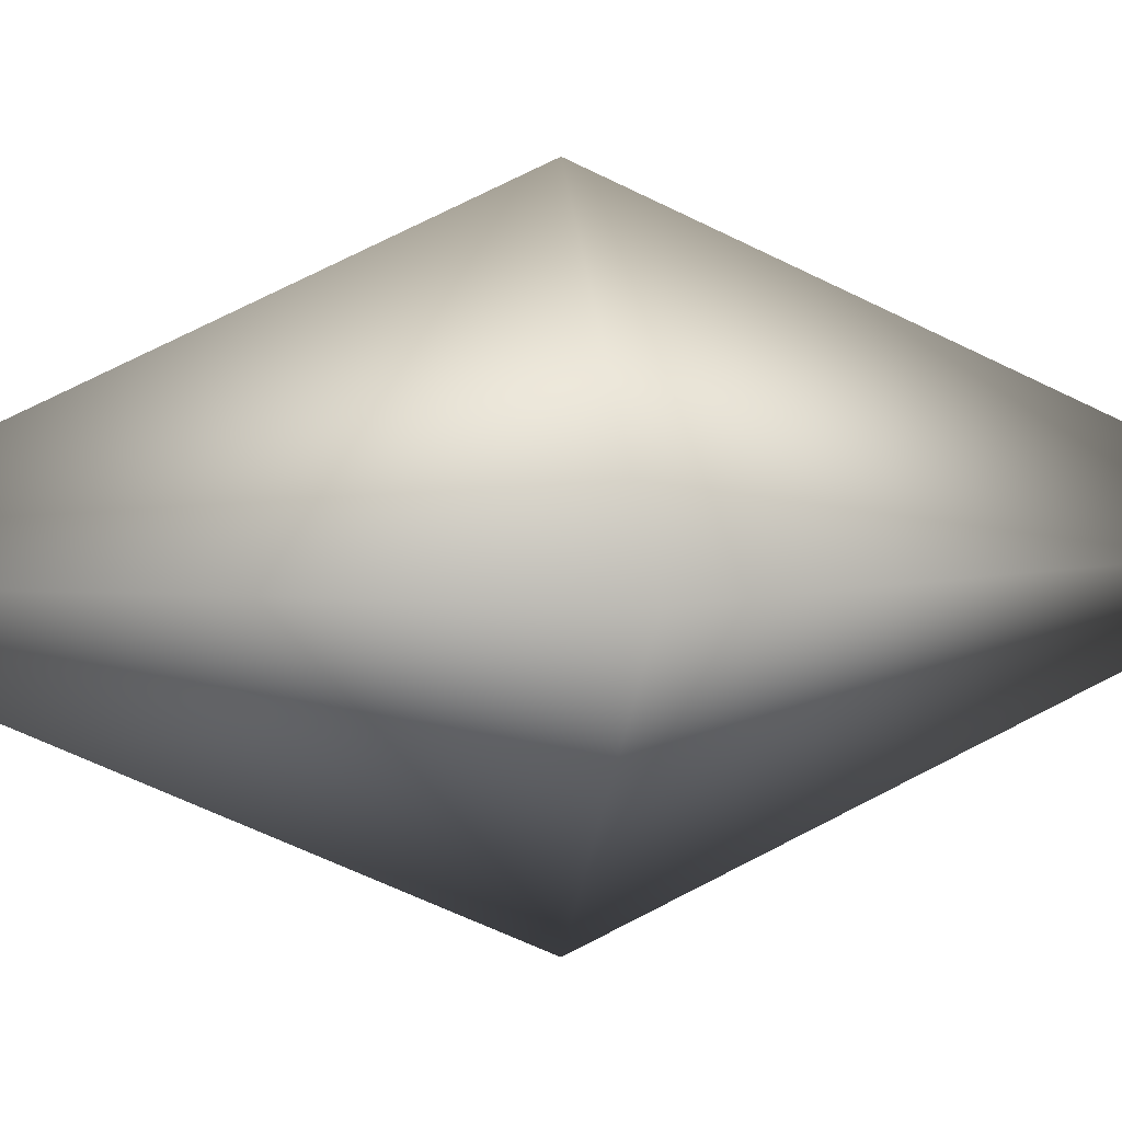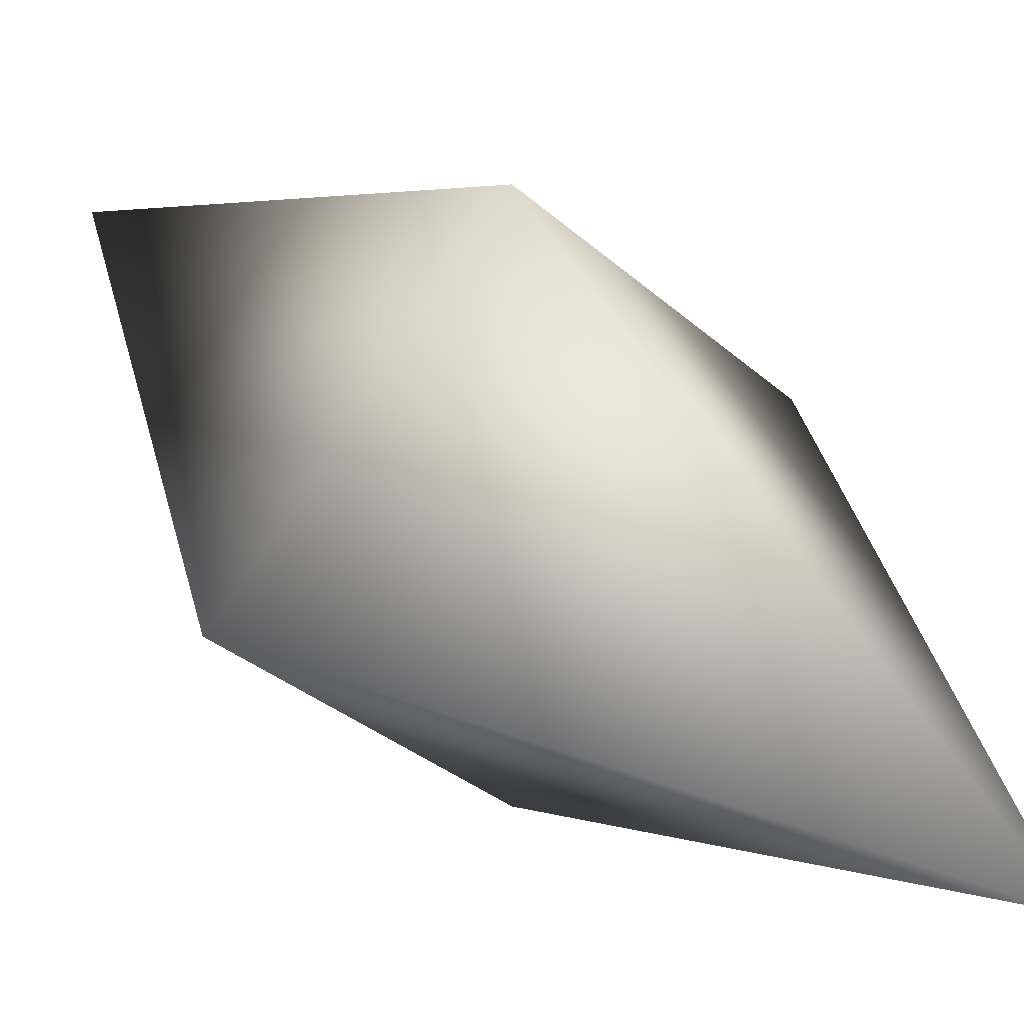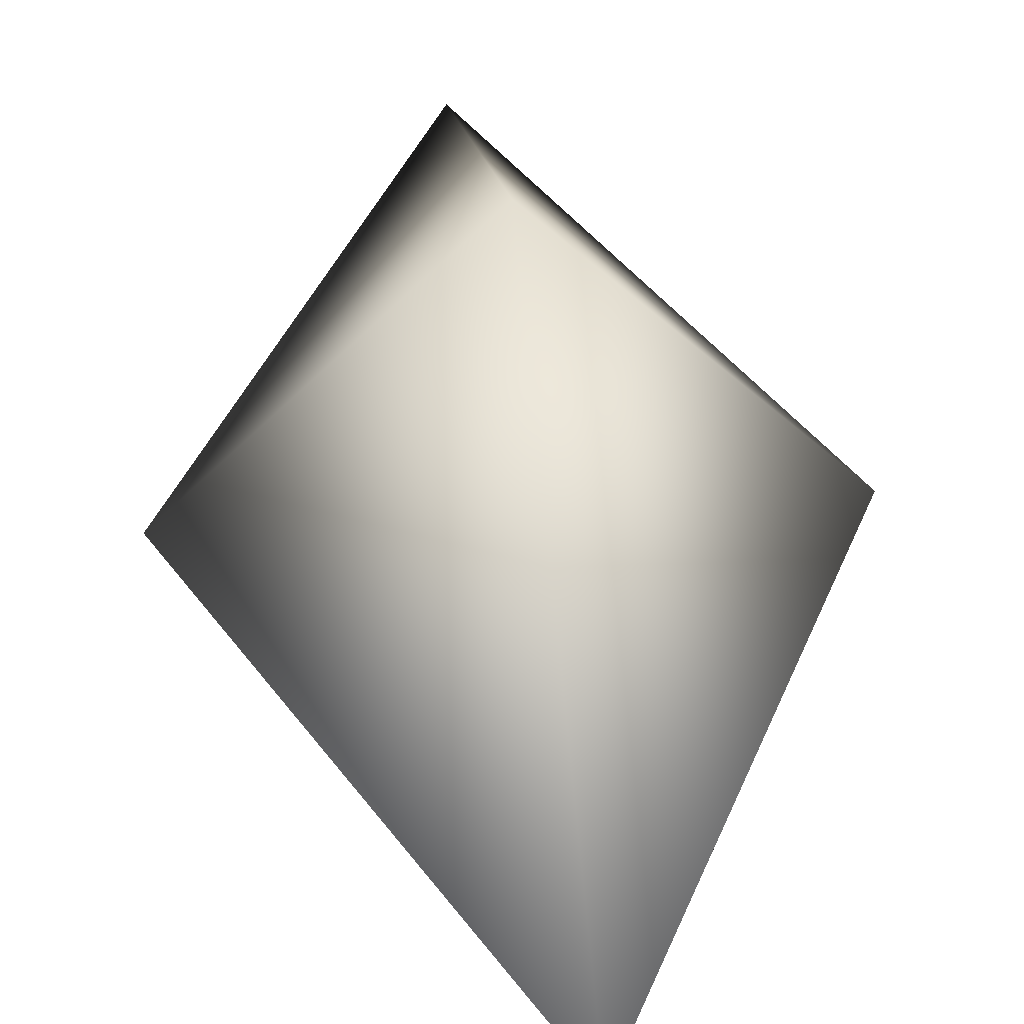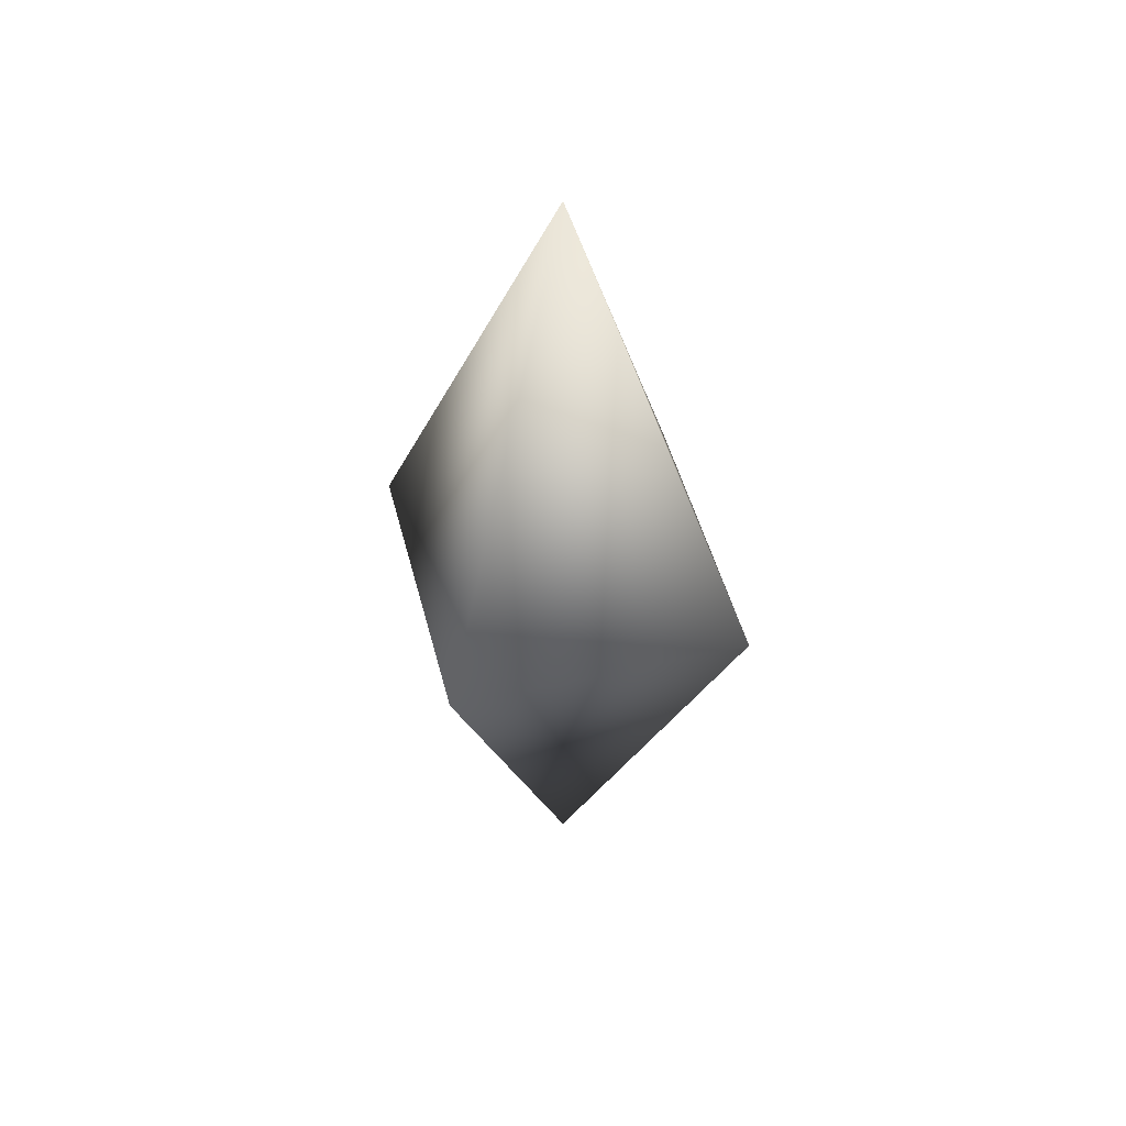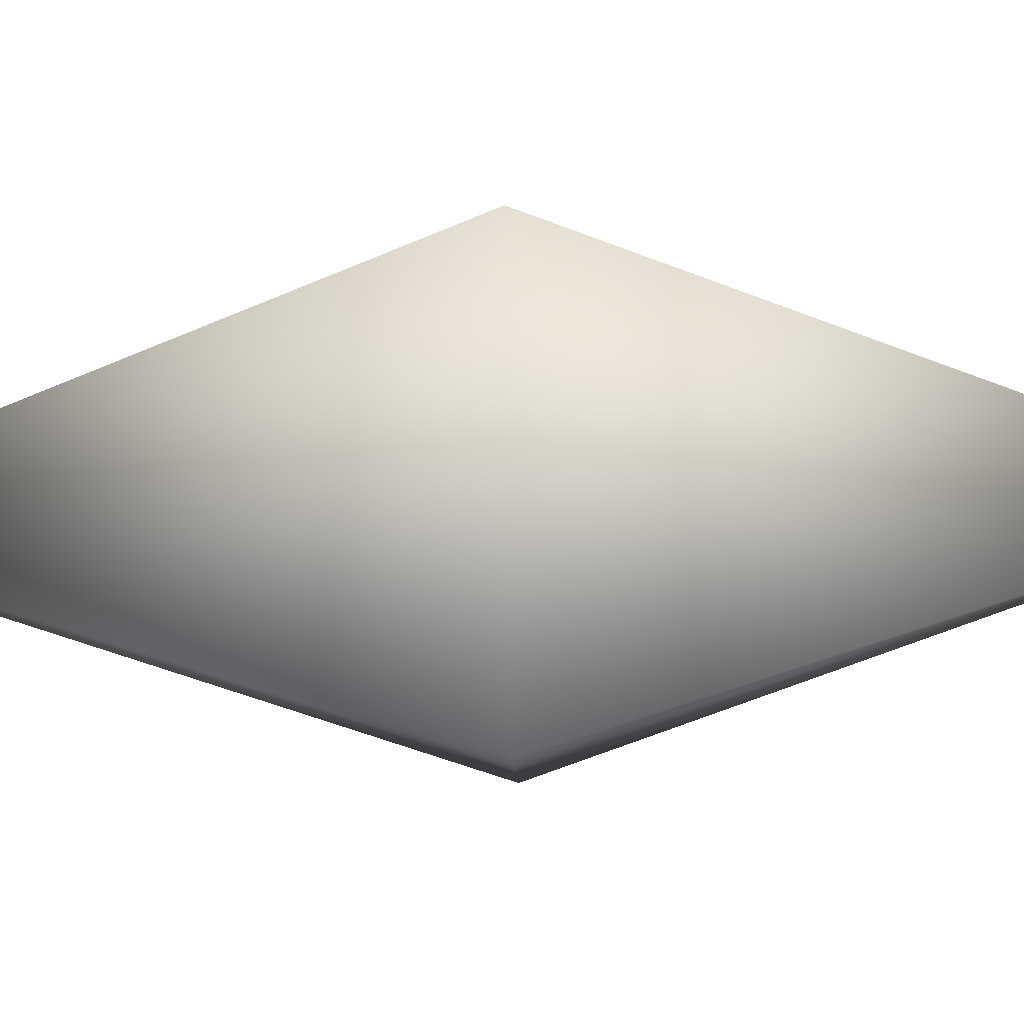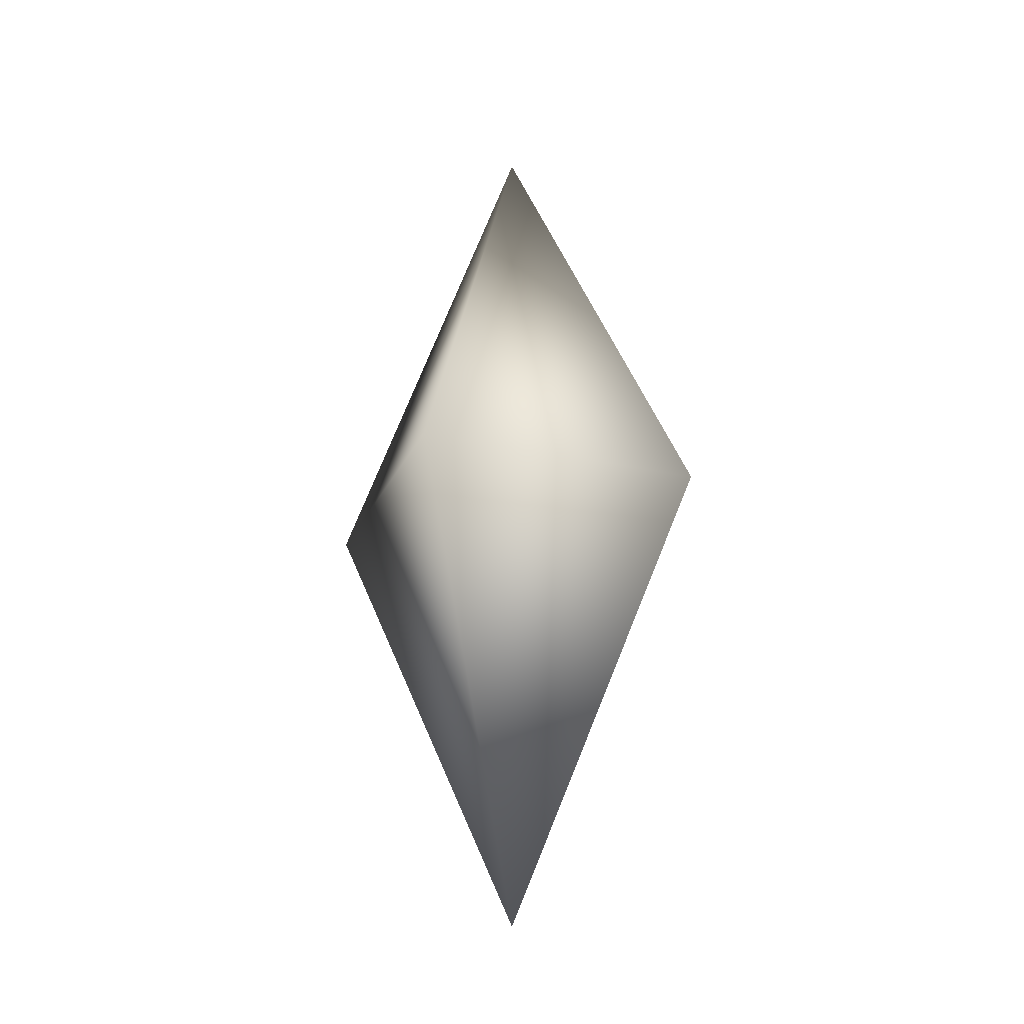
<metadata>
{"format":"obj","ext":"obj","renderer":"f3d","projection":"perspective","resolution":1024,"background":"white","views":[{"elev":5.9,"azim":-103.1,"up":"+Y"},{"elev":32.4,"azim":-36.9,"up":"+Y"},{"elev":36.8,"azim":174.5,"up":"+Y"},{"elev":48.4,"azim":30.7,"up":"+Z"},{"elev":-51.6,"azim":-88.9,"up":"+Y"},{"elev":-24.9,"azim":-64.9,"up":"+Z"}]}
</metadata>
<code>
o octahedron1
v 0.328 0 0
v -0.328 0 0
v 0 0.328 0
v 0 -0.328 0
v 0 0 0.7164
v 0 0 -0.7164
g octahedron1_default
f 1 5 4
f 1 6 3
f 2 5 3
f 2 6 4
f 3 5 1
f 3 6 2
f 4 5 2
f 4 6 1

</code>
